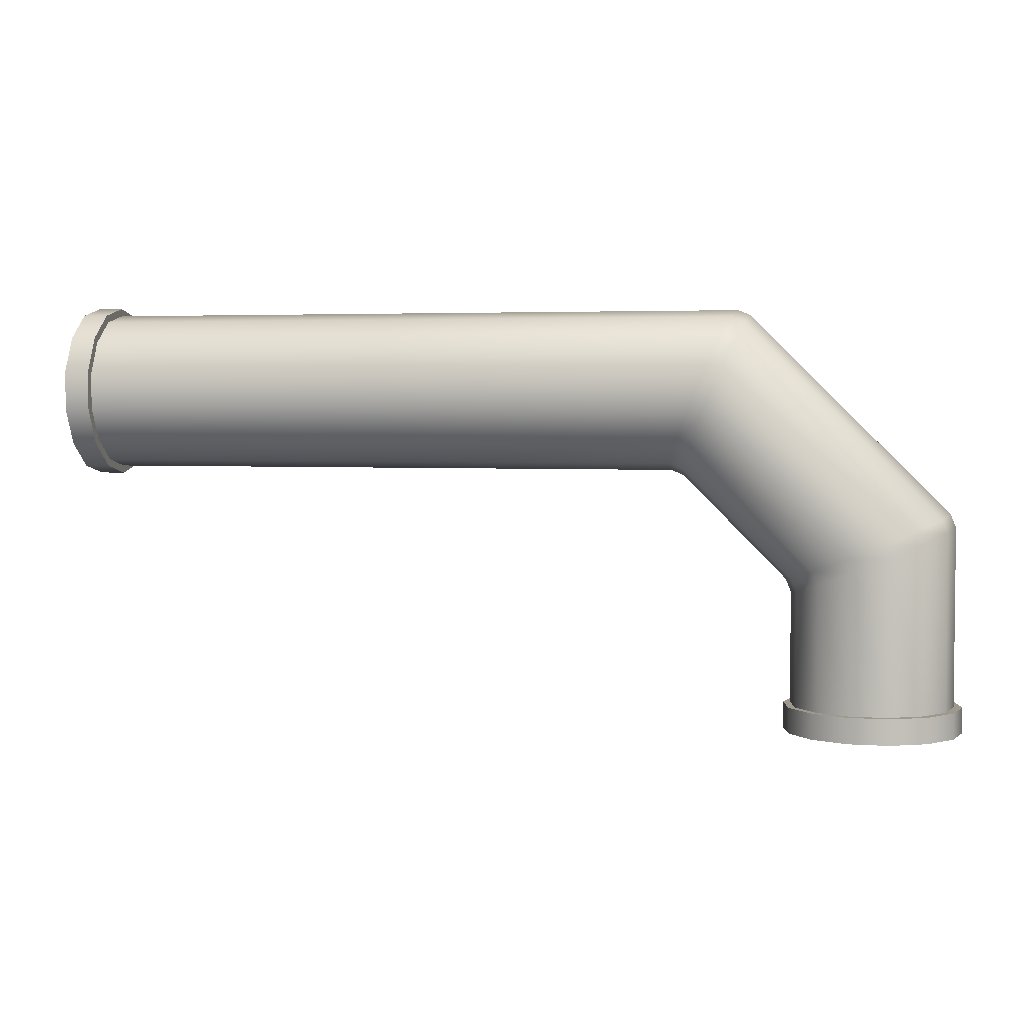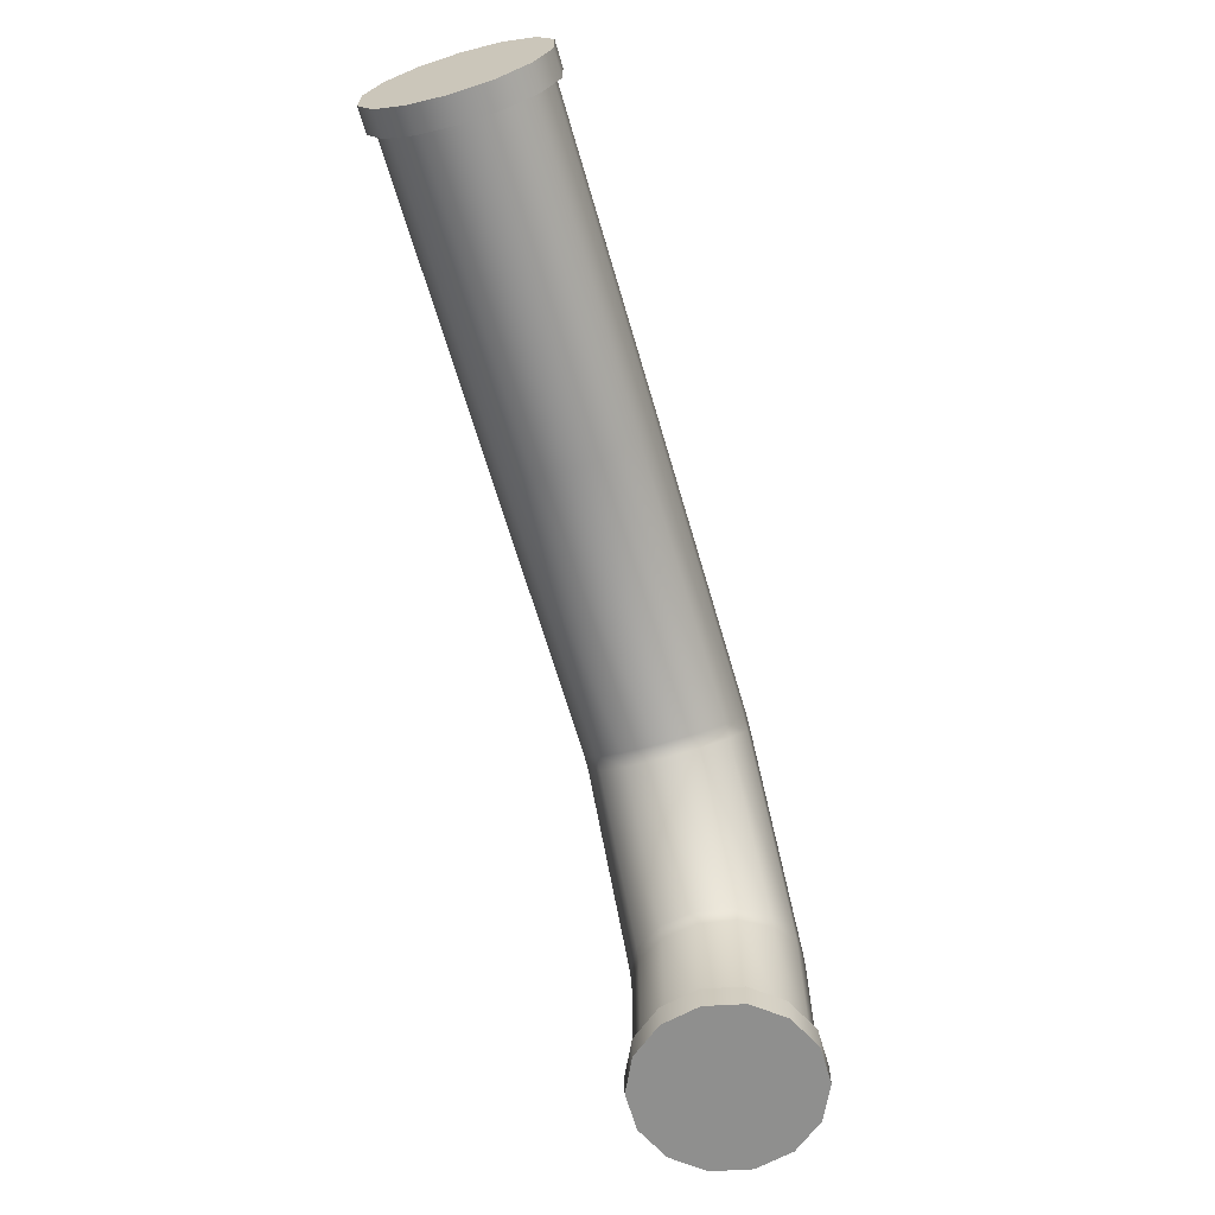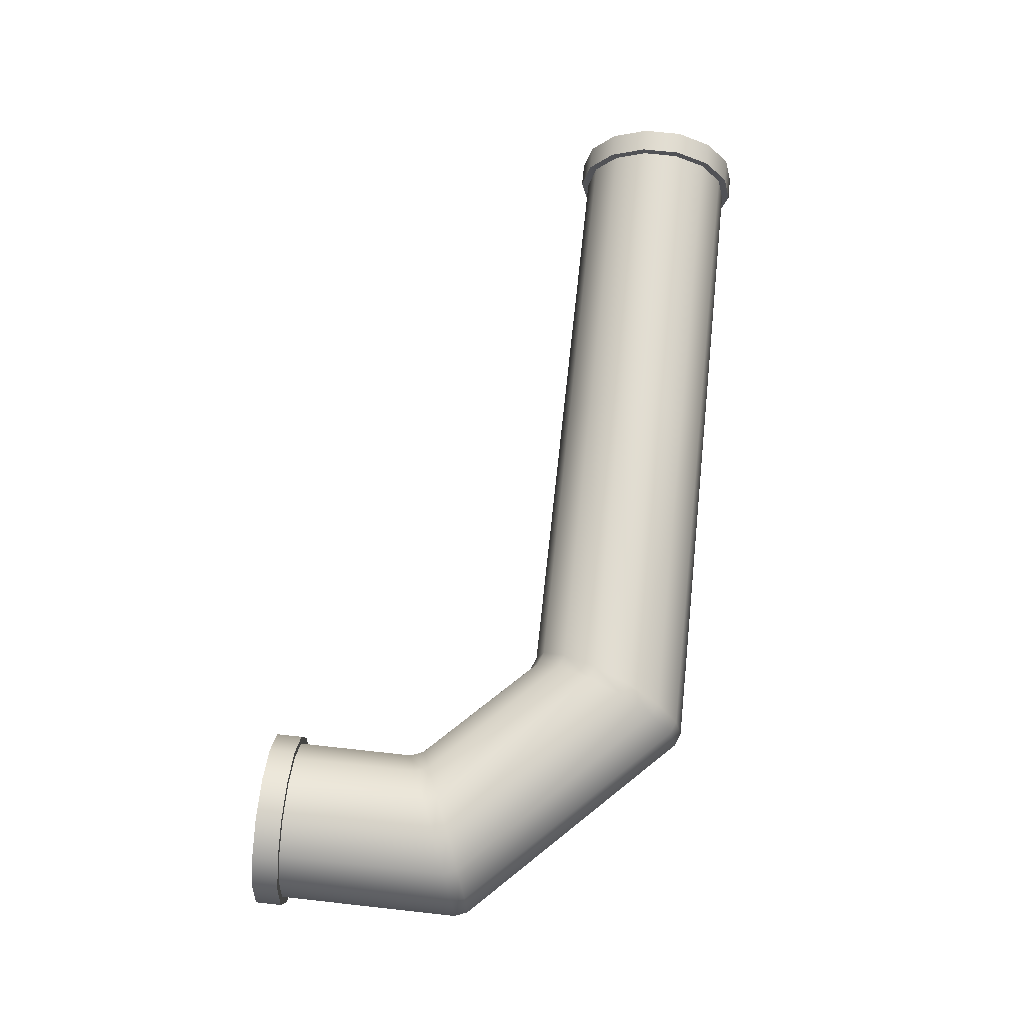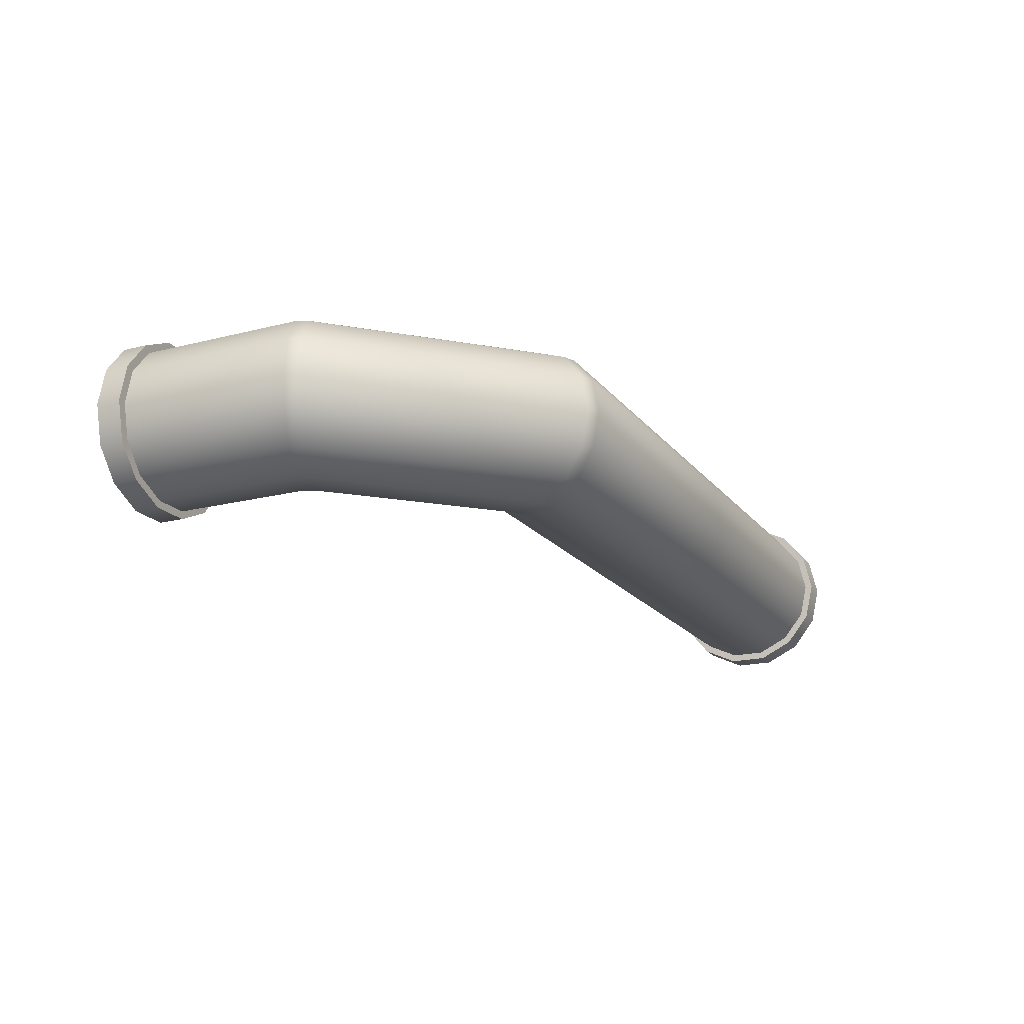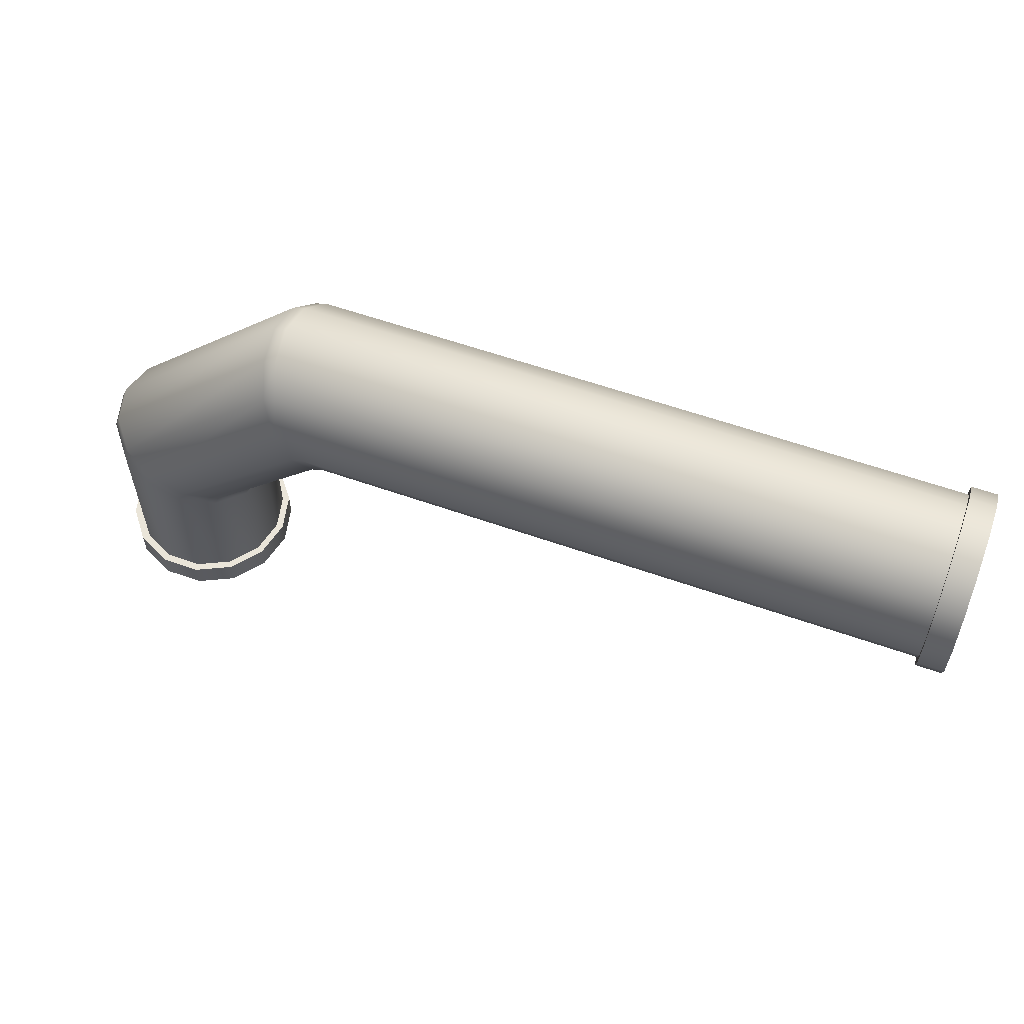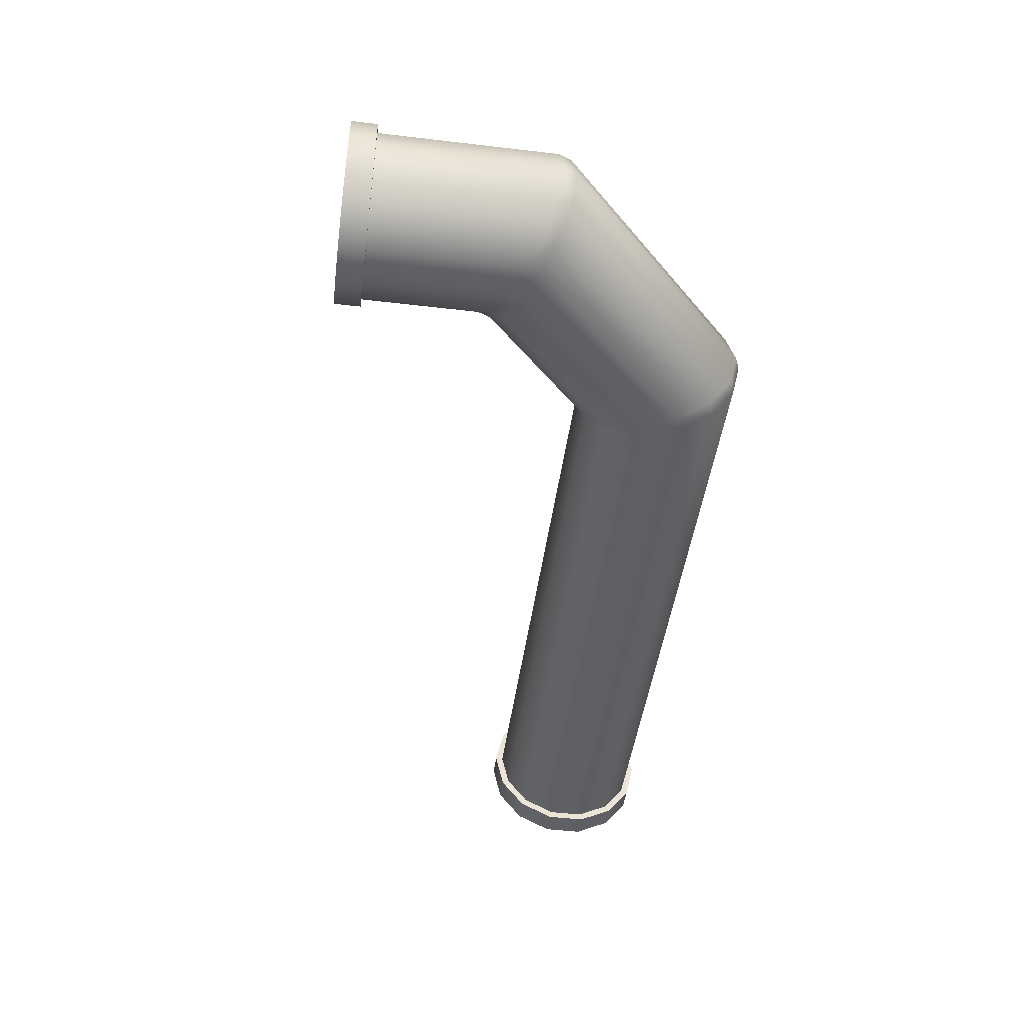
<metadata>
{"format":"obj","ext":"obj","renderer":"f3d","projection":"perspective","resolution":1024,"background":"white","views":[{"elev":3.4,"azim":12.6,"up":"+Y"},{"elev":-65.3,"azim":-73.8,"up":"+Y"},{"elev":68.4,"azim":96.3,"up":"+Z"},{"elev":-18.8,"azim":116.0,"up":"+Z"},{"elev":58.2,"azim":-159.8,"up":"+Y"},{"elev":-46.9,"azim":82.4,"up":"+Z"}]}
</metadata>
<code>
o SP_TNR_Roofpipes_2_SP_TNR_Roofpipes_2_0
v 1.368 0.6236 0.1085
v 1.368 0.05344 0.1085
v 1.393 0.05344 -0
v 1.393 0.6339 -0
v 1.299 0.5949 0.1955
v 1.299 0.05344 0.1955
v 1.198 0.5534 0.2437
v 1.198 0.05344 0.2437
v 1.087 0.5073 0.2437
v 1.087 0.05344 0.2437
v 0.9868 0.4658 0.1955
v 0.9868 0.05344 0.1955
v 0.9174 0.437 0.1085
v 0.9174 0.05344 0.1085
v 0.8927 0.4268 -0
v 0.8927 0.05344 -0
v 0.9174 0.437 -0.1085
v 0.9174 0.05344 -0.1085
v 0.8927 0.05344 -0
v 0.8927 0.4268 -0
v 0.9868 0.4658 -0.1955
v 0.9868 0.05344 -0.1955
v 1.087 0.5073 -0.2437
v 1.087 0.05344 -0.2437
v 1.198 0.5534 -0.2437
v 1.198 0.05344 -0.2437
v 1.299 0.5949 -0.1955
v 1.299 0.05344 -0.1955
v 1.368 0.6236 -0.1085
v 1.368 0.05344 -0.1085
v 1.393 0.6339 -0
v 1.393 0.05344 -0
v 0.7523 1.262 0.1085
v 1.352 0.6631 0.1085
v 1.376 0.6733 -0
v 0.7626 1.287 0
v 0.7236 1.193 0.1955
v 1.282 0.6343 0.1955
v 0.682 1.093 0.2437
v 1.182 0.5928 0.2437
v 0.636 0.9815 0.2437
v 1.071 0.5467 0.2437
v 0.5944 0.8812 0.1955
v 0.9705 0.5052 0.1955
v 0.5657 0.8119 0.1085
v 0.9011 0.4765 0.1085
v 0.5555 0.7871 -0
v 0.8763 0.4662 -0
v 0.5657 0.8119 -0.1085
v 0.9011 0.4765 -0.1085
v 0.8763 0.4662 -0
v 0.5555 0.7871 -0
v 0.5944 0.8812 -0.1955
v 0.9705 0.5052 -0.1955
v 0.636 0.9815 -0.2437
v 1.071 0.5467 -0.2437
v 0.682 1.093 -0.2437
v 1.182 0.5928 -0.2437
v 0.7236 1.193 -0.1955
v 1.282 0.6343 -0.1955
v 0.7523 1.262 -0.1085
v 1.352 0.6631 -0.1085
v 0.7626 1.287 0
v 1.376 0.6733 -0
v -0.3573 1.279 0.1085
v 0.7129 1.279 0.1085
v 0.7231 1.303 0
v -0.3573 1.303 0
v -0.3573 1.209 0.1955
v 0.6841 1.209 0.1955
v -0.3573 1.109 0.2437
v 0.6426 1.109 0.2437
v -0.3573 0.9978 0.2437
v 0.5965 0.9978 0.2437
v -0.3573 0.8976 0.1955
v 0.555 0.8976 0.1955
v -0.3573 0.8282 0.1085
v 0.5263 0.8282 0.1085
v -0.3573 0.8034 -0
v 0.516 0.8034 -0
v -0.3573 0.8282 -0.1085
v 0.5263 0.8282 -0.1085
v 0.516 0.8034 -0
v -0.3573 0.8034 -0
v -0.3573 0.8976 -0.1955
v 0.555 0.8976 -0.1955
v -0.3573 0.9978 -0.2437
v 0.5965 0.9978 -0.2437
v -0.3573 1.109 -0.2437
v 0.6426 1.109 -0.2437
v -0.3573 1.209 -0.1955
v 0.6841 1.209 -0.1955
v -0.3573 1.279 -0.1085
v 0.7129 1.279 -0.1085
v -0.3573 1.303 0
v 0.7231 1.303 0
v -1.357 1.279 0.1085
v -1.357 1.303 0
v -1.357 1.209 0.1955
v -1.357 1.109 0.2437
v -1.357 0.9978 0.2437
v -1.357 0.8976 0.1955
v -1.357 0.8282 0.1085
v -1.357 0.8034 -0
v -1.357 0.8282 -0.1085
v -1.357 0.8034 -0
v -1.357 0.8976 -0.1955
v -1.357 0.9978 -0.2437
v -1.357 1.109 -0.2437
v -1.357 1.209 -0.1955
v -1.357 1.279 -0.1085
v -1.357 1.303 0
v -1.34 1.224 -0.2144
v -1.34 1.3 -0.119
v -1.34 1.328 0
v -1.34 1.114 -0.2673
v -1.34 0.9924 -0.2673
v -1.34 0.8825 -0.2144
v -1.34 0.8064 -0.119
v -1.34 0.7793 -0
v -1.34 0.8064 0.119
v -1.34 0.8825 0.2144
v -1.34 0.9924 0.2673
v -1.34 1.114 0.2673
v -1.34 1.224 0.2144
v -1.34 1.3 0.119
v -1.34 1.224 0.2144
v -1.34 1.3 0.119
v -1.419 1.3 0.119
v -1.419 1.224 0.2144
v -1.34 1.328 0
v -1.419 1.328 0
v -1.34 1.3 -0.119
v -1.419 1.3 -0.119
v -1.34 1.224 -0.2144
v -1.419 1.224 -0.2144
v -1.34 1.114 -0.2673
v -1.419 1.114 -0.2673
v -1.34 0.9924 -0.2673
v -1.419 0.9924 -0.2673
v -1.34 0.8825 -0.2144
v -1.419 0.8825 -0.2144
v -1.34 0.8064 -0.119
v -1.419 0.8064 -0.119
v -1.34 0.7793 -0
v -1.419 0.7793 -0
v -1.34 0.8064 0.119
v -1.419 0.8064 0.119
v -1.34 0.8825 0.2144
v -1.419 0.8825 0.2144
v -1.34 0.9924 0.2673
v -1.419 0.9924 0.2673
v -1.34 1.114 0.2673
v -1.419 1.114 0.2673
v -1.34 1.114 0.2673
v -1.419 1.114 0.2673
v -1.419 1.328 0
v -1.419 1.3 -0.119
v -1.419 1.224 -0.2144
v -1.419 1.114 -0.2673
v -1.419 0.9924 -0.2673
v -1.419 0.8825 -0.2144
v -1.419 0.8064 -0.119
v -1.419 0.7793 -0
v -1.419 0.8064 0.119
v -1.419 0.8825 0.2144
v -1.419 0.9924 0.2673
v -1.419 1.114 0.2673
v -1.419 1.224 0.2144
v -1.419 1.3 0.119
v 0.9738 0.07936 -0.2144
v 0.8978 0.07936 -0.119
v 0.8706 0.07936 0
v 1.084 0.07936 -0.2673
v 1.206 0.07936 -0.2673
v 1.316 0.07936 -0.2144
v 1.392 0.07936 -0.119
v 1.419 0.07936 -0
v 1.392 0.07936 0.119
v 1.316 0.07936 0.2144
v 1.206 0.07936 0.2673
v 1.084 0.07936 0.2673
v 0.9738 0.07936 0.2144
v 0.8978 0.07936 0.119
v 0.9738 0.07936 0.2144
v 0.8978 0.07936 0.119
v 0.8978 1e-06 0.119
v 0.9738 1e-06 0.2144
v 0.8706 0.07936 0
v 0.8706 1e-06 0
v 0.8706 0.07936 0
v 0.8978 0.07936 -0.119
v 0.8978 1e-06 -0.119
v 0.8706 1e-06 0
v 0.9738 0.07936 -0.2144
v 0.9738 1e-06 -0.2144
v 1.084 0.07936 -0.2673
v 1.084 1e-06 -0.2673
v 1.206 0.07936 -0.2673
v 1.206 1e-06 -0.2673
v 1.316 0.07936 -0.2144
v 1.316 1e-06 -0.2144
v 1.392 0.07936 -0.119
v 1.392 1e-06 -0.119
v 1.419 0.07936 -0
v 1.419 1e-06 -0
v 1.392 0.07936 0.119
v 1.392 1e-06 0.119
v 1.316 0.07936 0.2144
v 1.316 1e-06 0.2144
v 1.206 0.07936 0.2673
v 1.206 1e-06 0.2673
v 1.084 0.07936 0.2673
v 1.084 1e-06 0.2673
v 0.8706 1e-06 0
v 0.8978 1e-06 -0.119
v 0.9738 1e-06 -0.2144
v 1.084 1e-06 -0.2673
v 1.206 1e-06 -0.2673
v 1.316 1e-06 -0.2144
v 1.392 1e-06 -0.119
v 1.419 1e-06 -0
v 1.392 1e-06 0.119
v 1.316 1e-06 0.2144
v 1.206 1e-06 0.2673
v 1.084 1e-06 0.2673
v 0.9738 1e-06 0.2144
v 0.8978 1e-06 0.119
f 1 2 3
f 3 4 1
f 5 6 2
f 2 1 5
f 7 8 6
f 6 5 7
f 9 10 8
f 8 7 9
f 11 12 10
f 10 9 11
f 13 14 12
f 12 11 13
f 15 16 14
f 14 13 15
f 17 18 19
f 19 20 17
f 21 22 18
f 18 17 21
f 23 24 22
f 22 21 23
f 25 26 24
f 24 23 25
f 27 28 26
f 26 25 27
f 29 30 28
f 28 27 29
f 31 32 30
f 30 29 31
f 33 34 35
f 35 36 33
f 37 38 34
f 34 33 37
f 39 40 38
f 38 37 39
f 41 42 40
f 40 39 41
f 43 44 42
f 42 41 43
f 45 46 44
f 44 43 45
f 47 48 46
f 46 45 47
f 49 50 51
f 51 52 49
f 53 54 50
f 50 49 53
f 55 56 54
f 54 53 55
f 57 58 56
f 56 55 57
f 59 60 58
f 58 57 59
f 61 62 60
f 60 59 61
f 63 64 62
f 62 61 63
f 65 66 67
f 67 68 65
f 69 70 66
f 66 65 69
f 71 72 70
f 70 69 71
f 73 74 72
f 72 71 73
f 75 76 74
f 74 73 75
f 77 78 76
f 76 75 77
f 79 80 78
f 78 77 79
f 81 82 83
f 83 84 81
f 85 86 82
f 82 81 85
f 87 88 86
f 86 85 87
f 89 90 88
f 88 87 89
f 91 92 90
f 90 89 91
f 93 94 92
f 92 91 93
f 95 96 94
f 94 93 95
f 97 65 68
f 68 98 97
f 99 69 65
f 65 97 99
f 100 71 69
f 69 99 100
f 101 73 71
f 71 100 101
f 102 75 73
f 73 101 102
f 103 77 75
f 75 102 103
f 104 79 77
f 77 103 104
f 105 81 84
f 84 106 105
f 107 85 81
f 81 105 107
f 108 87 85
f 85 107 108
f 109 89 87
f 87 108 109
f 110 91 89
f 89 109 110
f 111 93 91
f 91 110 111
f 112 95 93
f 93 111 112
f 4 35 34
f 34 1 4
f 1 34 38
f 38 5 1
f 5 38 40
f 40 7 5
f 7 40 42
f 42 9 7
f 9 42 44
f 44 11 9
f 11 44 46
f 46 13 11
f 13 46 48
f 48 15 13
f 20 51 50
f 50 17 20
f 17 50 54
f 54 21 17
f 21 54 56
f 56 23 21
f 23 56 58
f 58 25 23
f 25 58 60
f 60 27 25
f 27 60 62
f 62 29 27
f 29 62 64
f 64 31 29
f 36 67 66
f 66 33 36
f 33 66 70
f 70 37 33
f 37 70 72
f 72 39 37
f 39 72 74
f 74 41 39
f 41 74 76
f 76 43 41
f 43 76 78
f 78 45 43
f 45 78 80
f 80 47 45
f 52 83 82
f 82 49 52
f 49 82 86
f 86 53 49
f 53 86 88
f 88 55 53
f 55 88 90
f 90 57 55
f 57 90 92
f 92 59 57
f 59 92 94
f 94 61 59
f 61 94 96
f 96 63 61
f 113 114 115
f 116 113 115
f 117 116 115
f 118 117 115
f 119 118 115
f 120 119 115
f 121 120 115
f 122 121 115
f 123 122 115
f 124 123 115
f 125 124 115
f 125 115 126
f 127 128 129
f 129 130 127
f 128 131 132
f 132 129 128
f 131 133 134
f 134 132 131
f 133 135 136
f 136 134 133
f 135 137 138
f 138 136 135
f 137 139 140
f 140 138 137
f 139 141 142
f 142 140 139
f 141 143 144
f 144 142 141
f 143 145 146
f 146 144 143
f 145 147 148
f 148 146 145
f 147 149 150
f 150 148 147
f 149 151 152
f 152 150 149
f 151 153 154
f 154 152 151
f 155 127 130
f 130 156 155
f 157 158 159
f 159 160 161
f 161 162 163
f 159 161 163
f 163 164 165
f 165 166 167
f 163 165 167
f 167 168 169
f 163 167 169
f 159 163 169
f 157 159 169
f 170 157 169
f 171 172 173
f 174 171 173
f 175 174 173
f 176 175 173
f 177 176 173
f 178 177 173
f 179 178 173
f 180 179 173
f 181 180 173
f 182 181 173
f 183 182 173
f 183 173 184
f 185 186 187
f 187 188 185
f 186 189 190
f 190 187 186
f 191 192 193
f 193 194 191
f 192 195 196
f 196 193 192
f 195 197 198
f 198 196 195
f 197 199 200
f 200 198 197
f 199 201 202
f 202 200 199
f 201 203 204
f 204 202 201
f 203 205 206
f 206 204 203
f 205 207 208
f 208 206 205
f 207 209 210
f 210 208 207
f 209 211 212
f 212 210 209
f 211 213 214
f 214 212 211
f 213 185 188
f 188 214 213
f 215 216 217
f 217 218 219
f 219 220 221
f 217 219 221
f 221 222 223
f 223 224 225
f 221 223 225
f 225 226 227
f 221 225 227
f 217 221 227
f 215 217 227
f 228 215 227

</code>
